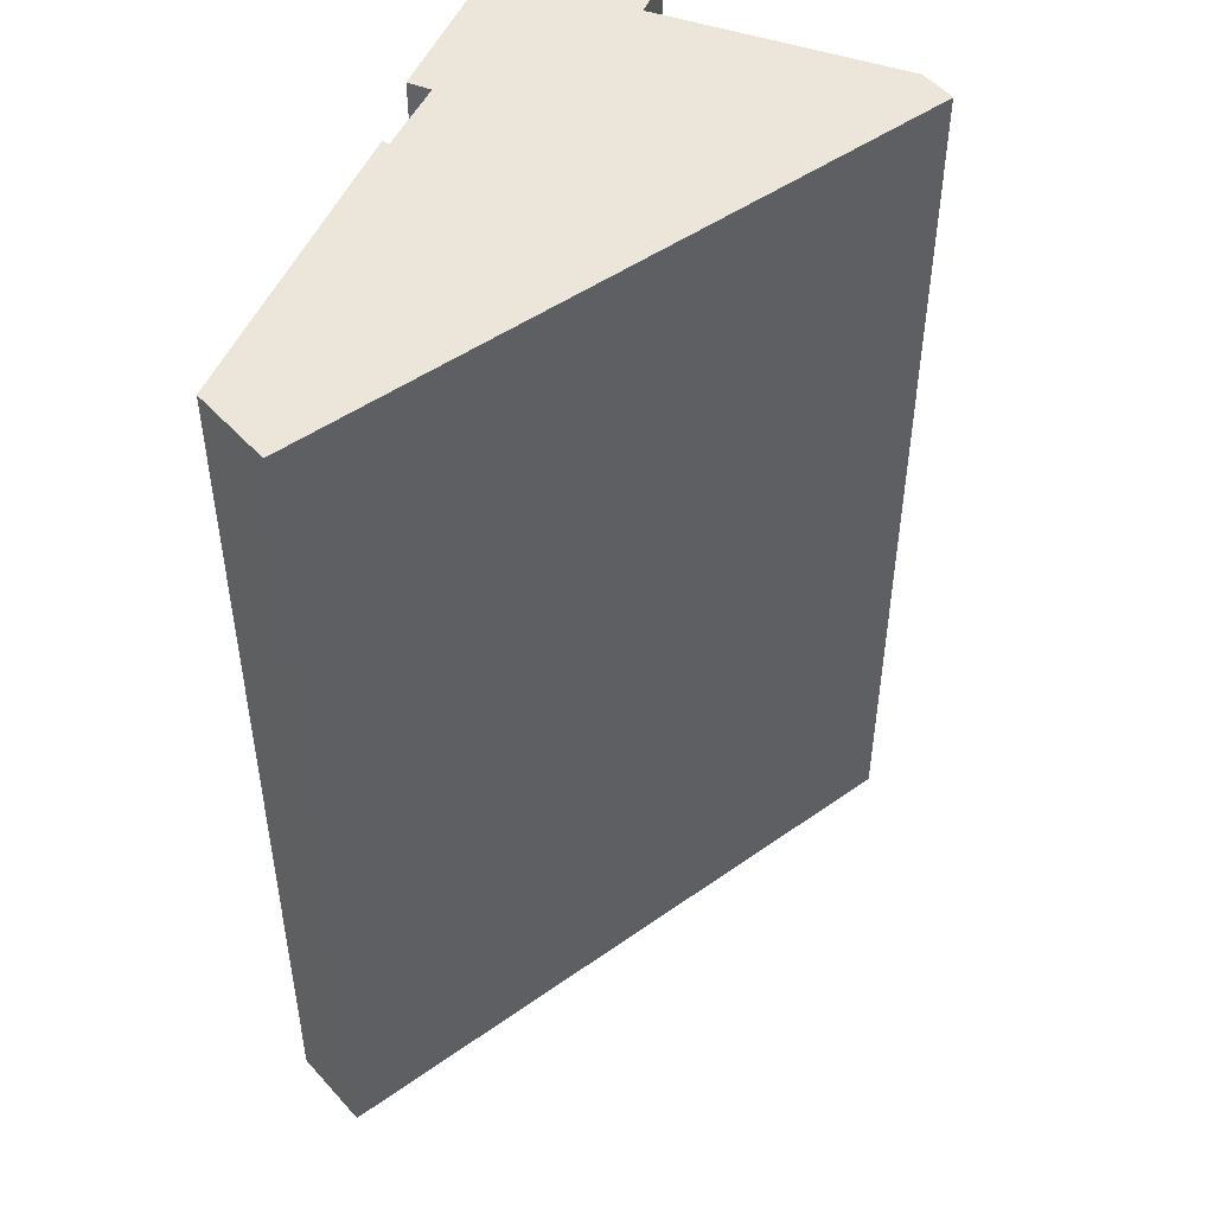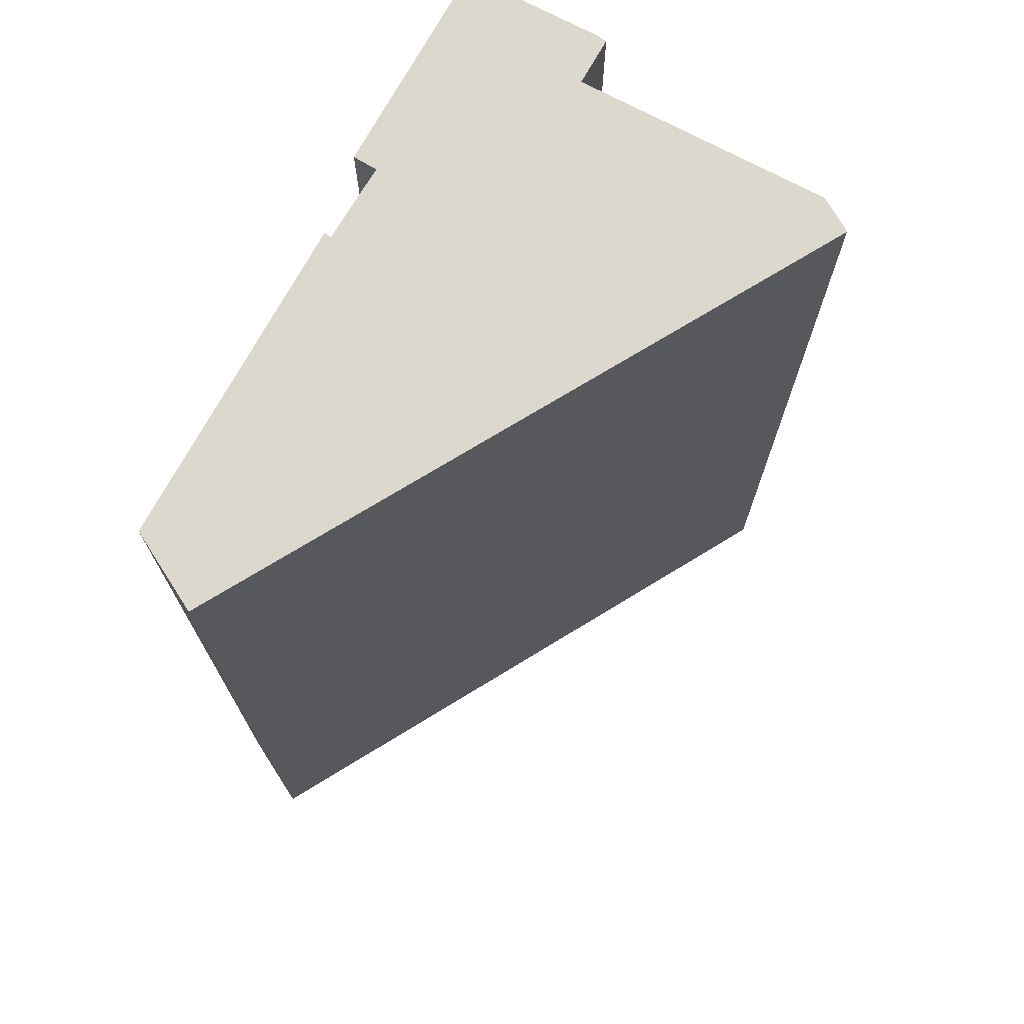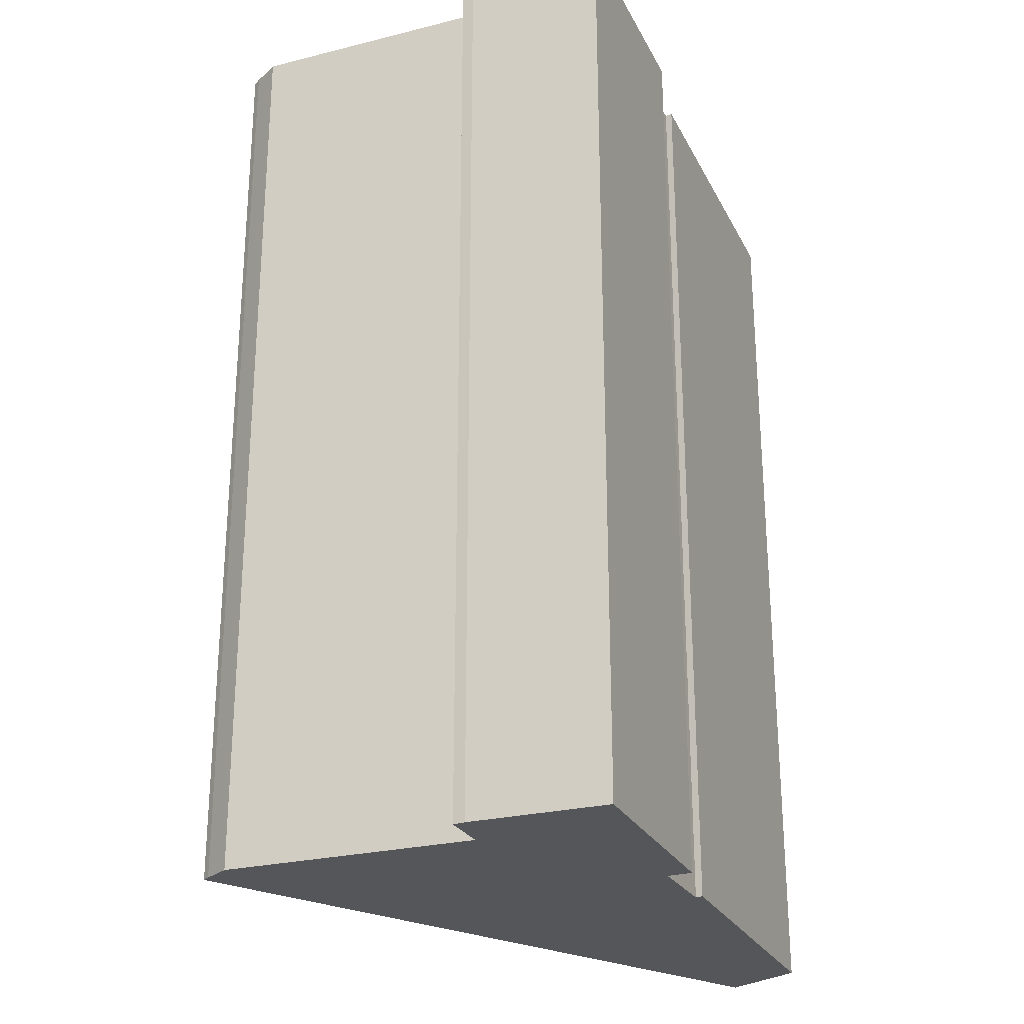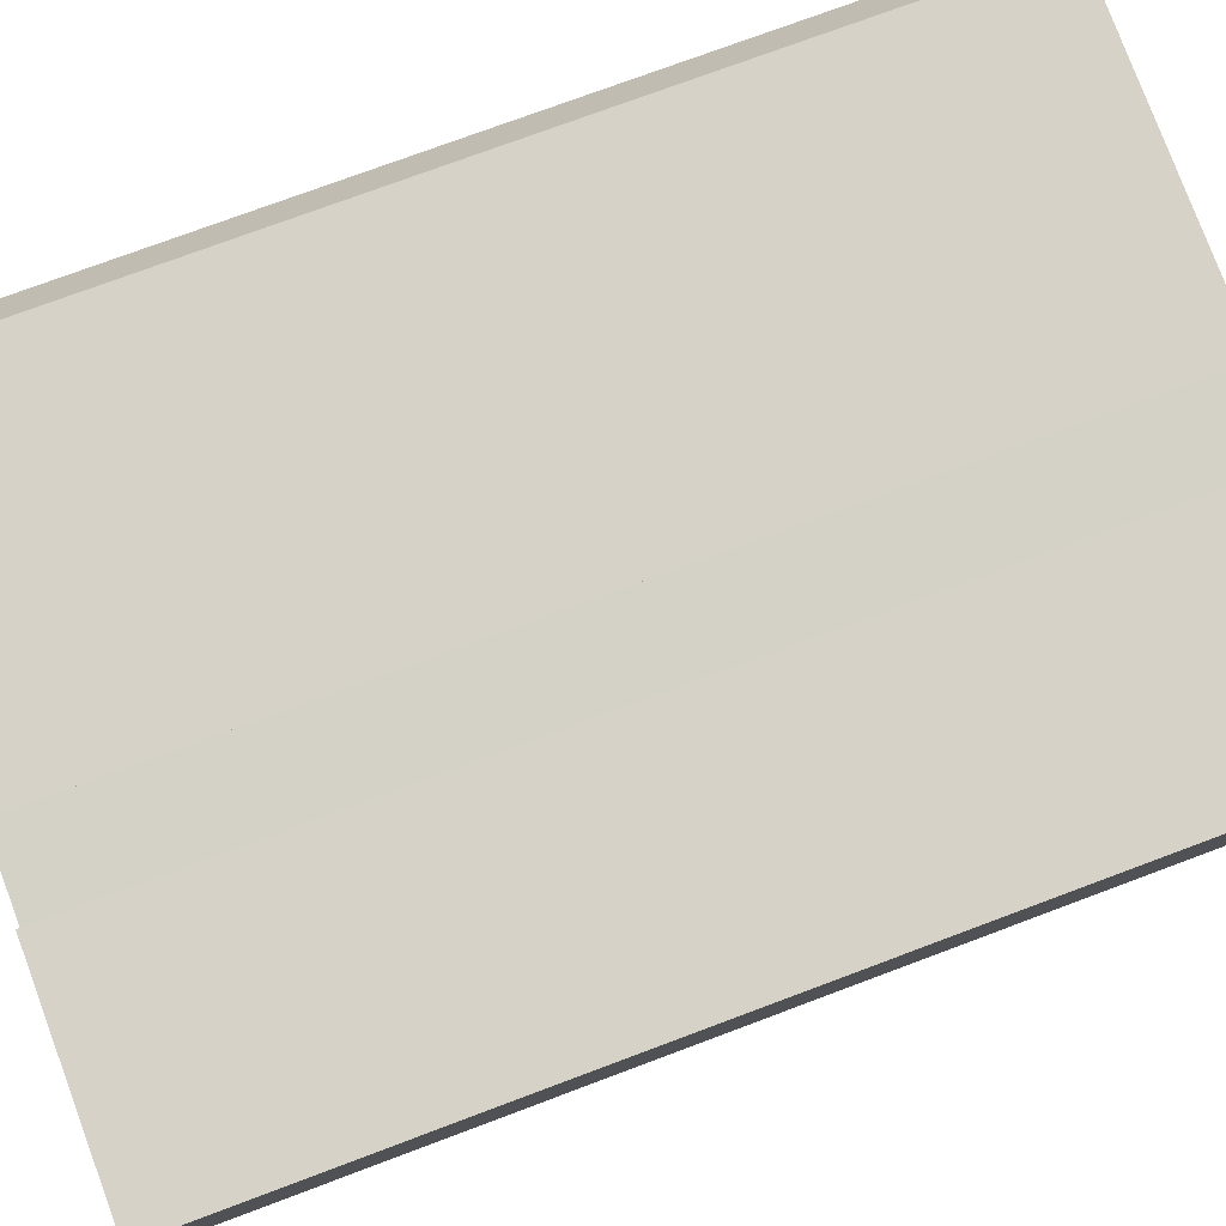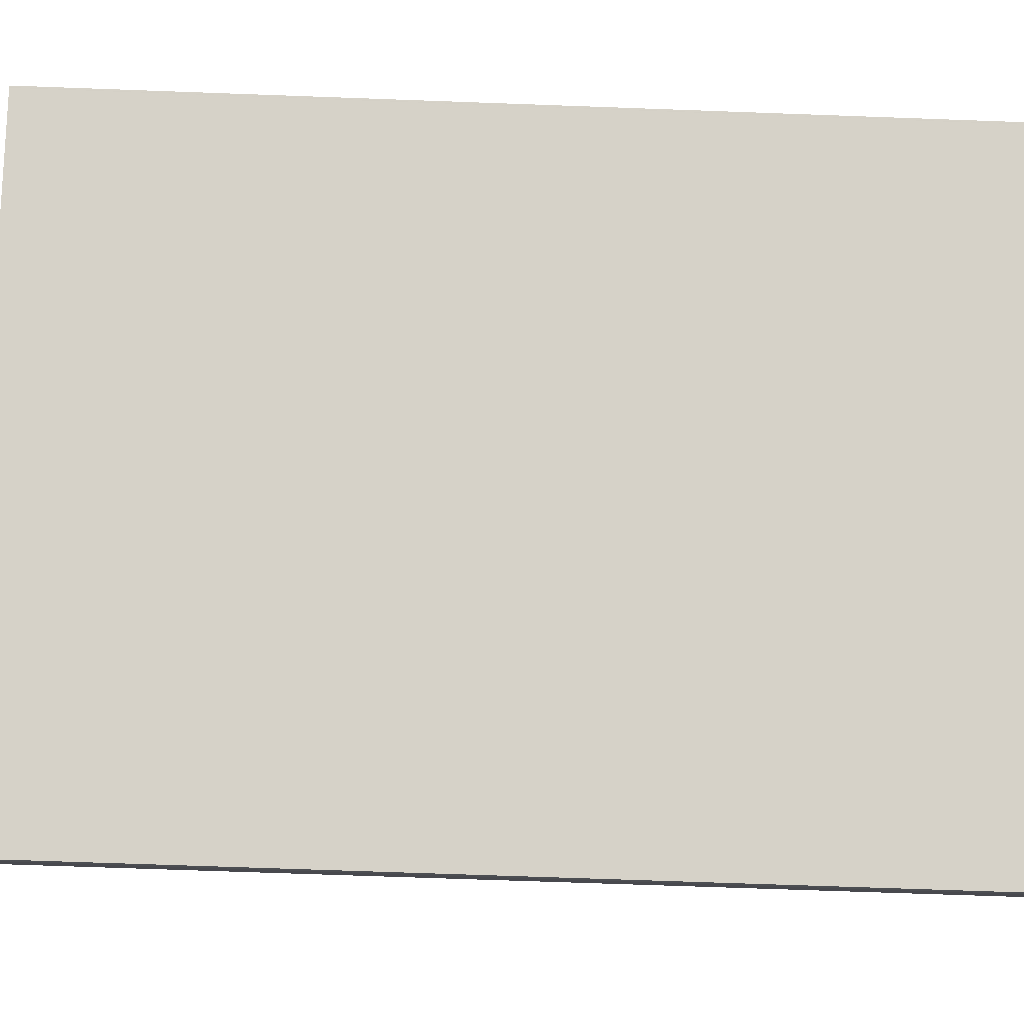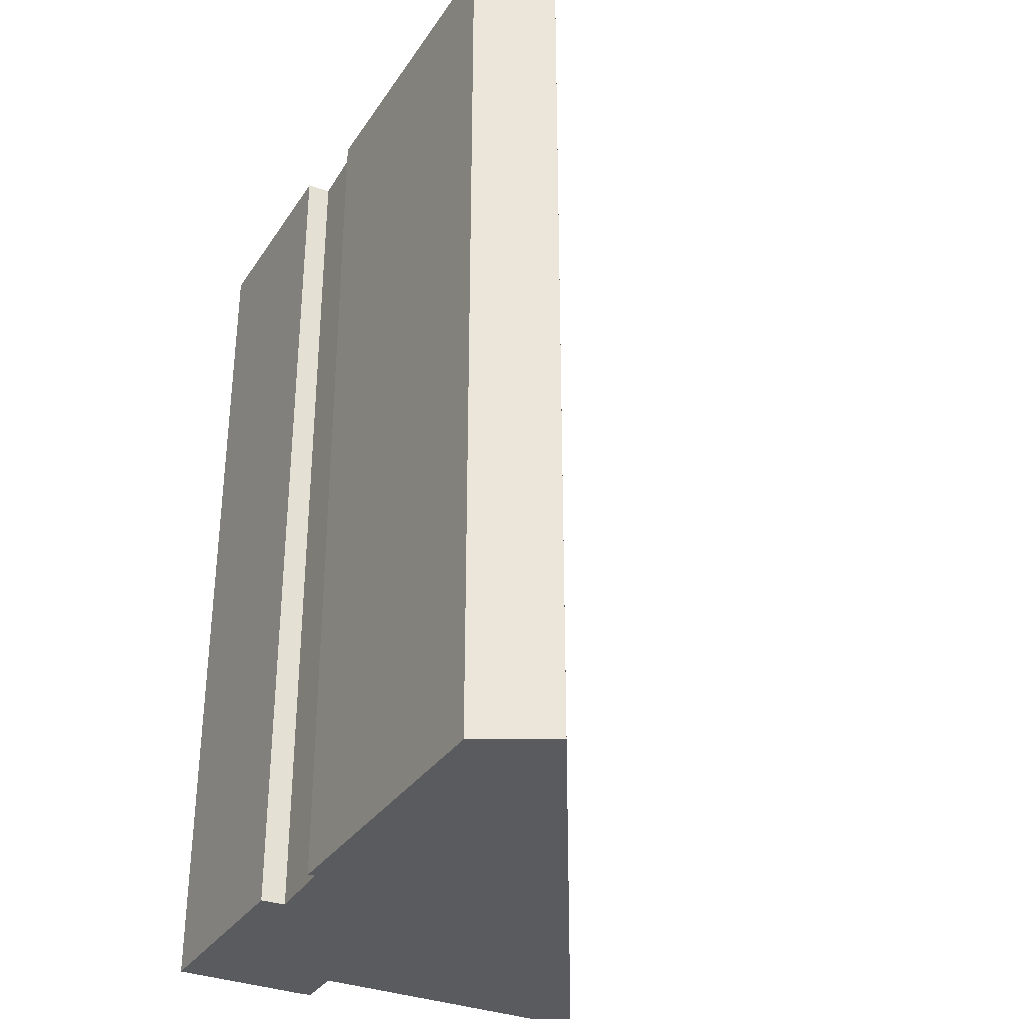
<metadata>
{"format":"obj","ext":"obj","renderer":"f3d","projection":"perspective","resolution":1024,"background":"white","views":[{"elev":48.2,"azim":108.6,"up":"+Y"},{"elev":72.4,"azim":115.5,"up":"+Y"},{"elev":-26.0,"azim":-71.1,"up":"+Y"},{"elev":75.6,"azim":-110.5,"up":"+Z"},{"elev":-68.3,"azim":87.9,"up":"+Z"},{"elev":-32.8,"azim":58.6,"up":"+Y"}]}
</metadata>
<code>
v  9.256 26.82 0.073
v  8.695 26.82 -0.124
v  8.653 26.82 0.041
v  8.705 26.82 -0.163
v  6.337 26.82 0.345
v  0.003 26.82 -0.065
v  0 26.82 1.642e-15
v  0.181 26.82 -3.963
v  0.243 26.82 -4.303
v  1.659 26.82 -4.21
v  2.008 26.82 -11.52
v  2.505 26.82 -12.25
v  2.667 26.82 -12.46
v  6.408 26.82 -0.363
v  19.34 26.82 -1.638
v  6.397 26.82 -0.253
v  9.3 26.82 0.075
v  18.07 26.82 0.539
v  19.27 26.82 -1.404
v  19.39 26.82 -1.605
v  19.35 26.82 -1.629
v  2.008 7.056e-16 -11.52
v  1.659 2.578e-16 -4.21
v  0.243 2.635e-16 -4.303
v  0.181 2.427e-16 -3.963
v  0 0 0
v  0.003 3.98e-18 -0.065
v  8.705 9.981e-18 -0.163
v  8.653 -2.511e-18 0.041
v  8.695 7.593e-18 -0.124
v  6.337 -2.113e-17 0.345
v  6.408 2.223e-17 -0.363
v  9.256 -4.47e-18 0.073
v  18.07 -3.3e-17 0.539
v  9.3 -4.592e-18 0.075
v  6.397 1.549e-17 -0.253
v  19.39 9.828e-17 -1.605
v  19.27 8.597e-17 -1.404
v  19.35 9.975e-17 -1.629
v  19.34 1.003e-16 -1.638
v  2.667 7.627e-16 -12.46
v  2.505 7.503e-16 -12.25
g defaultobject
f 1 2 3
f 2 1 4
f 5 6 7
f 6 5 8
f 8 5 9
f 9 5 10
f 10 5 11
f 11 5 12
f 12 5 13
f 13 5 14
f 13 14 15
f 14 5 16
f 15 14 4
f 15 4 1
f 15 1 17
f 15 17 18
f 15 18 19
f 15 19 20
f 15 20 21
f 22 10 11
f 10 22 23
f 24 8 9
f 8 24 25
f 25 6 8
f 6 25 7
f 7 25 26
f 26 25 27
f 28 2 4
f 2 28 3
f 3 28 29
f 29 28 30
f 26 5 7
f 5 26 31
f 32 4 14
f 4 32 28
f 29 1 3
f 1 29 17
f 17 29 18
f 18 29 33
f 18 33 34
f 34 33 35
f 31 16 5
f 16 31 14
f 14 31 32
f 32 31 36
f 34 19 18
f 19 34 20
f 20 34 37
f 37 34 38
f 37 21 20
f 21 37 39
f 39 15 21
f 15 39 40
f 40 13 15
f 13 40 41
f 41 12 13
f 12 41 42
f 42 11 12
f 11 42 22
f 23 9 10
f 9 23 24
f 29 28 33
f 28 29 30
f 38 39 37
f 39 38 40
f 40 38 41
f 41 38 34
f 41 34 35
f 41 35 33
f 41 33 28
f 41 28 32
f 41 32 36
f 41 36 31
f 41 31 23
f 23 31 26
f 41 23 42
f 42 23 22
f 23 26 24
f 24 26 27
f 24 27 25

</code>
